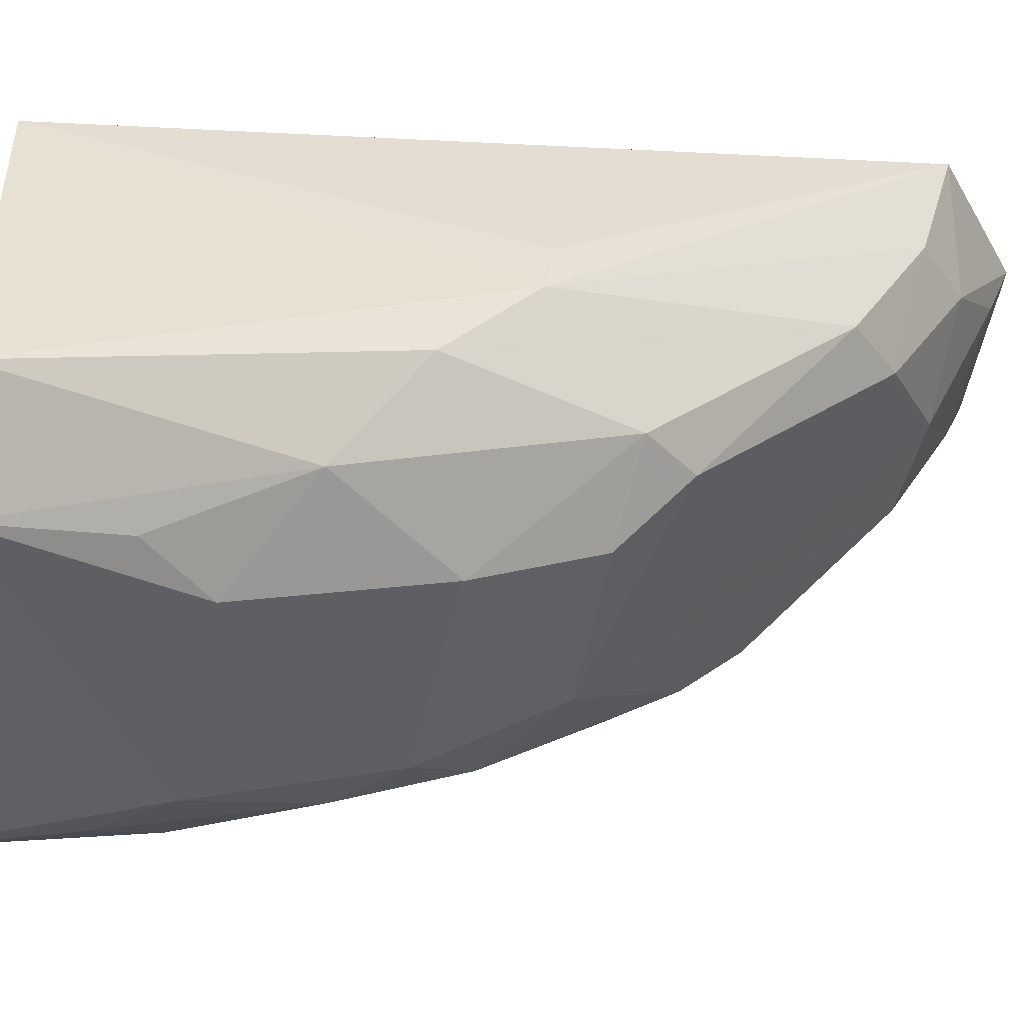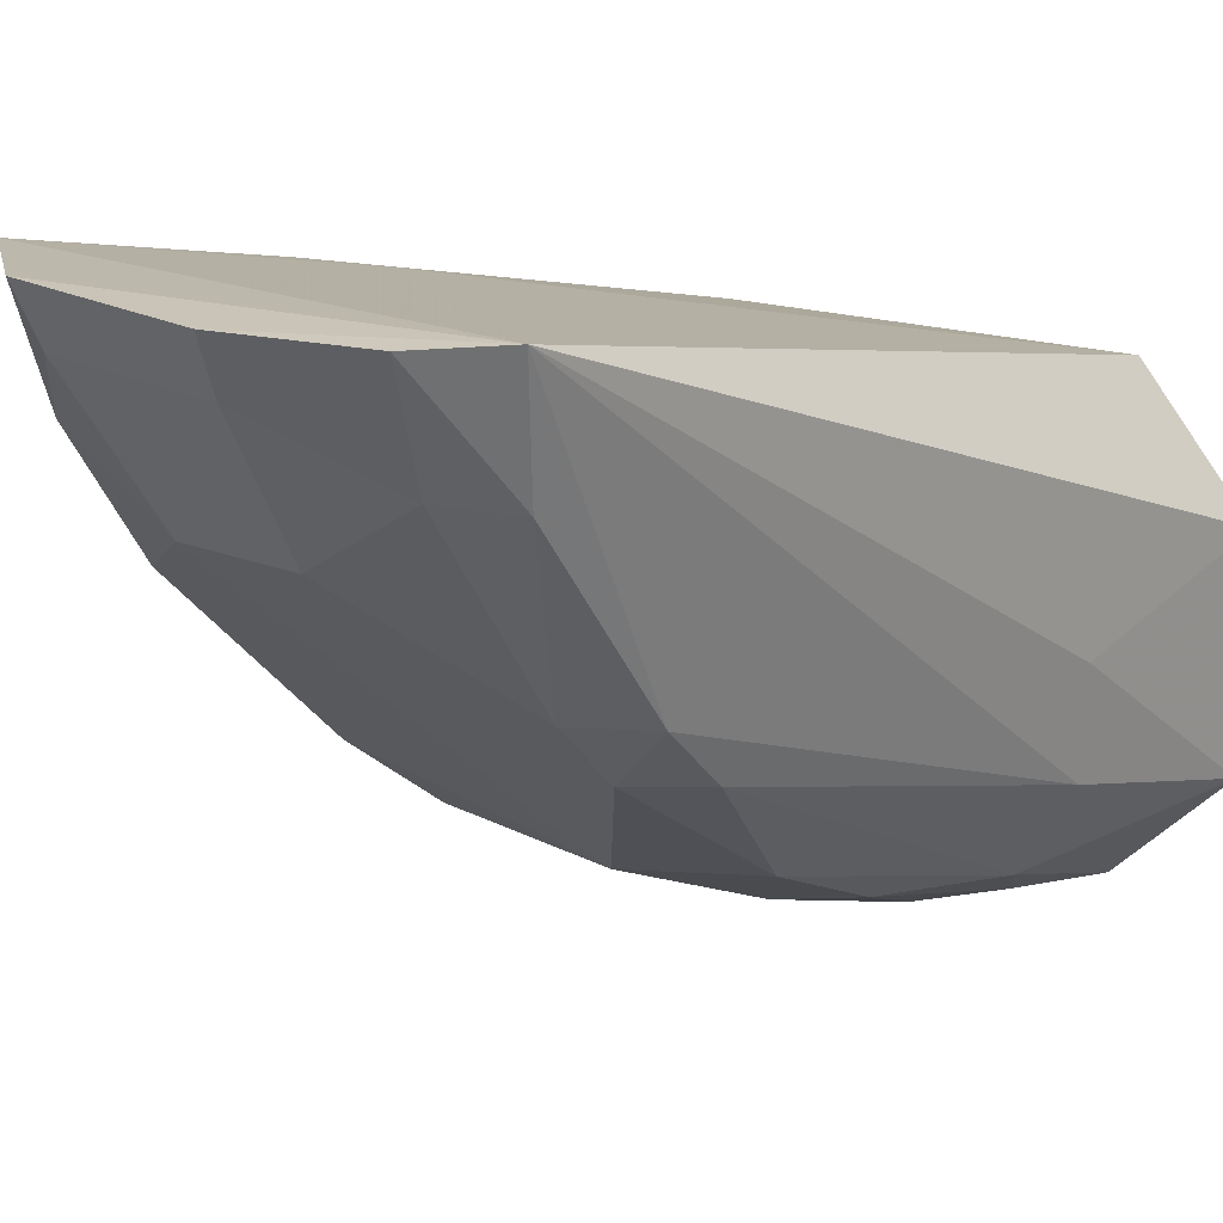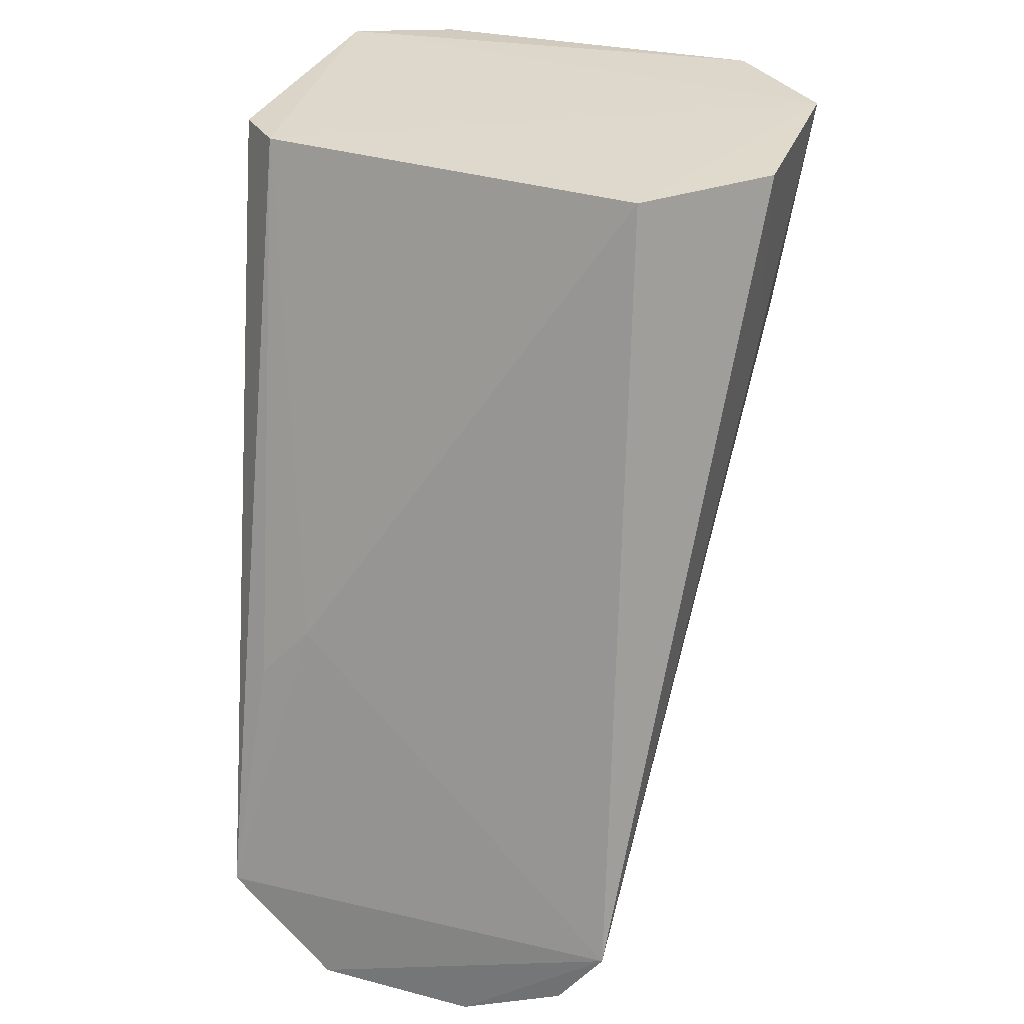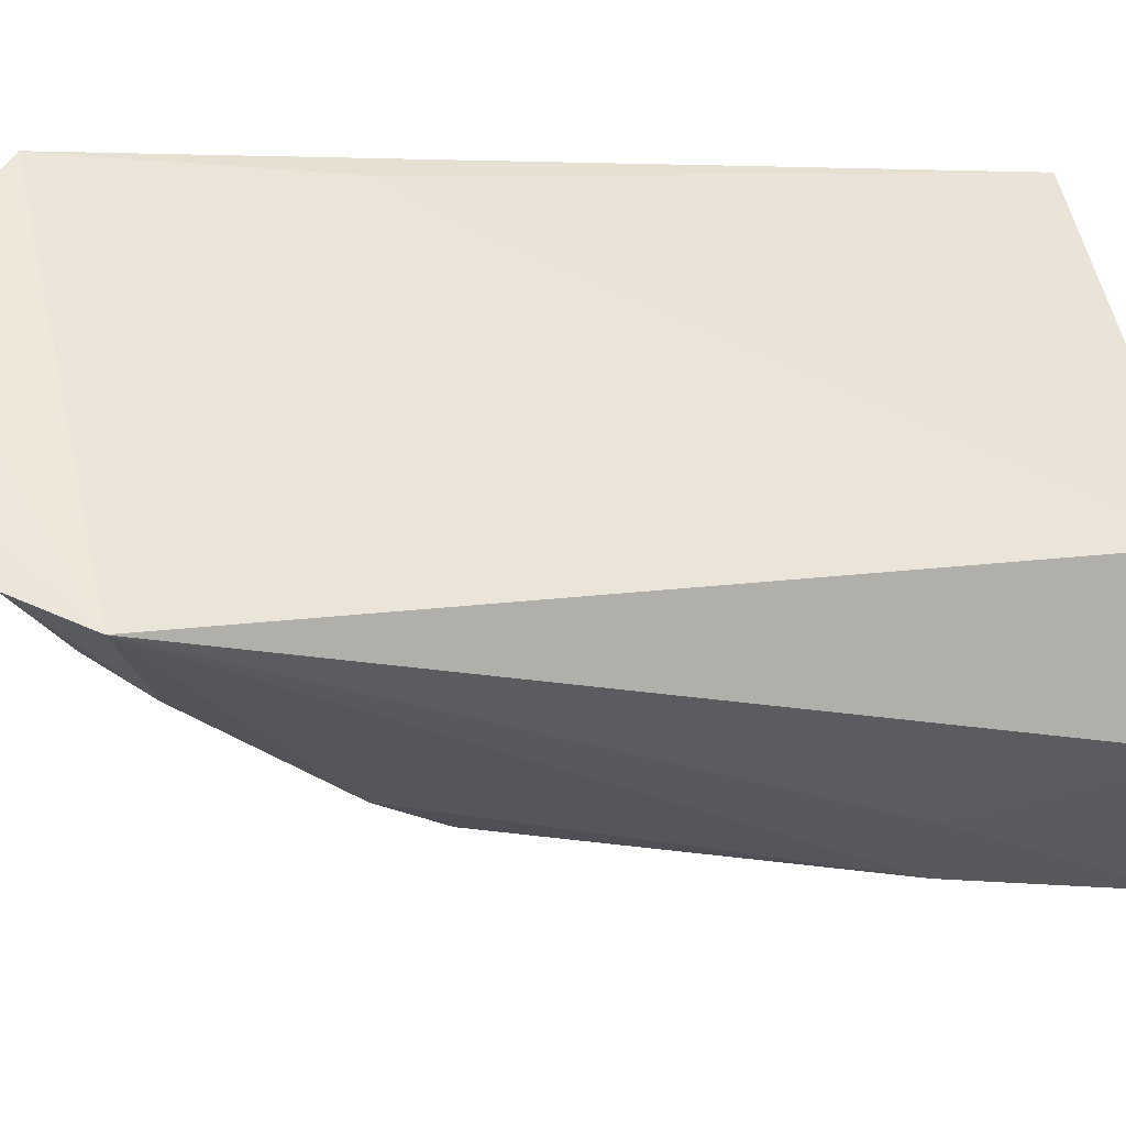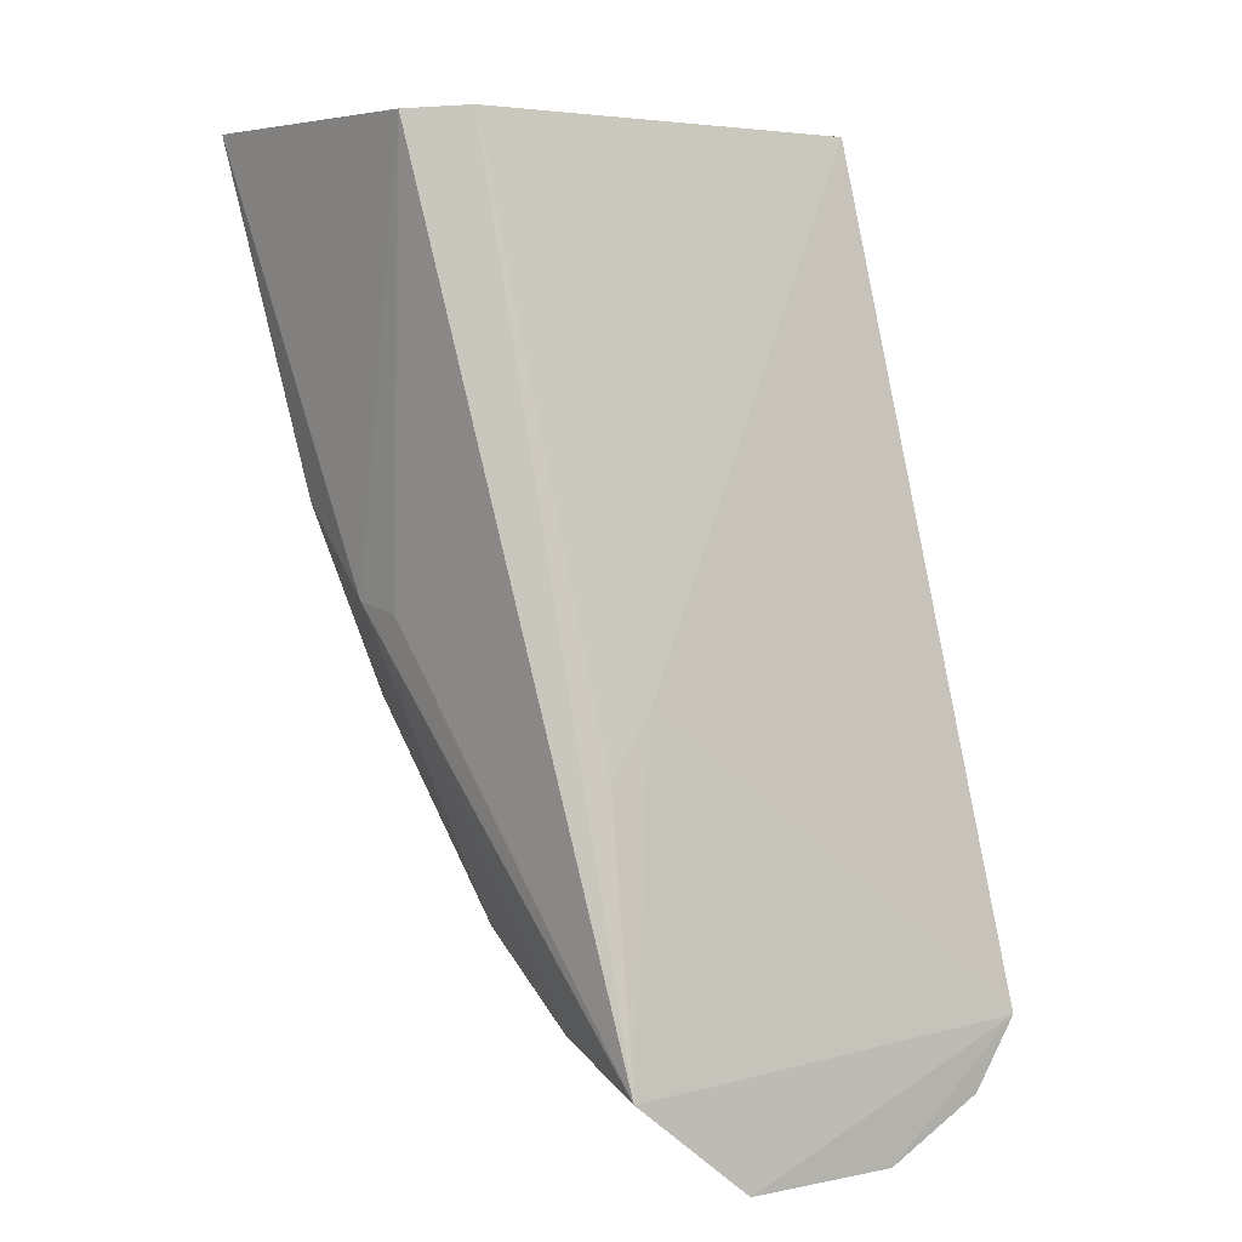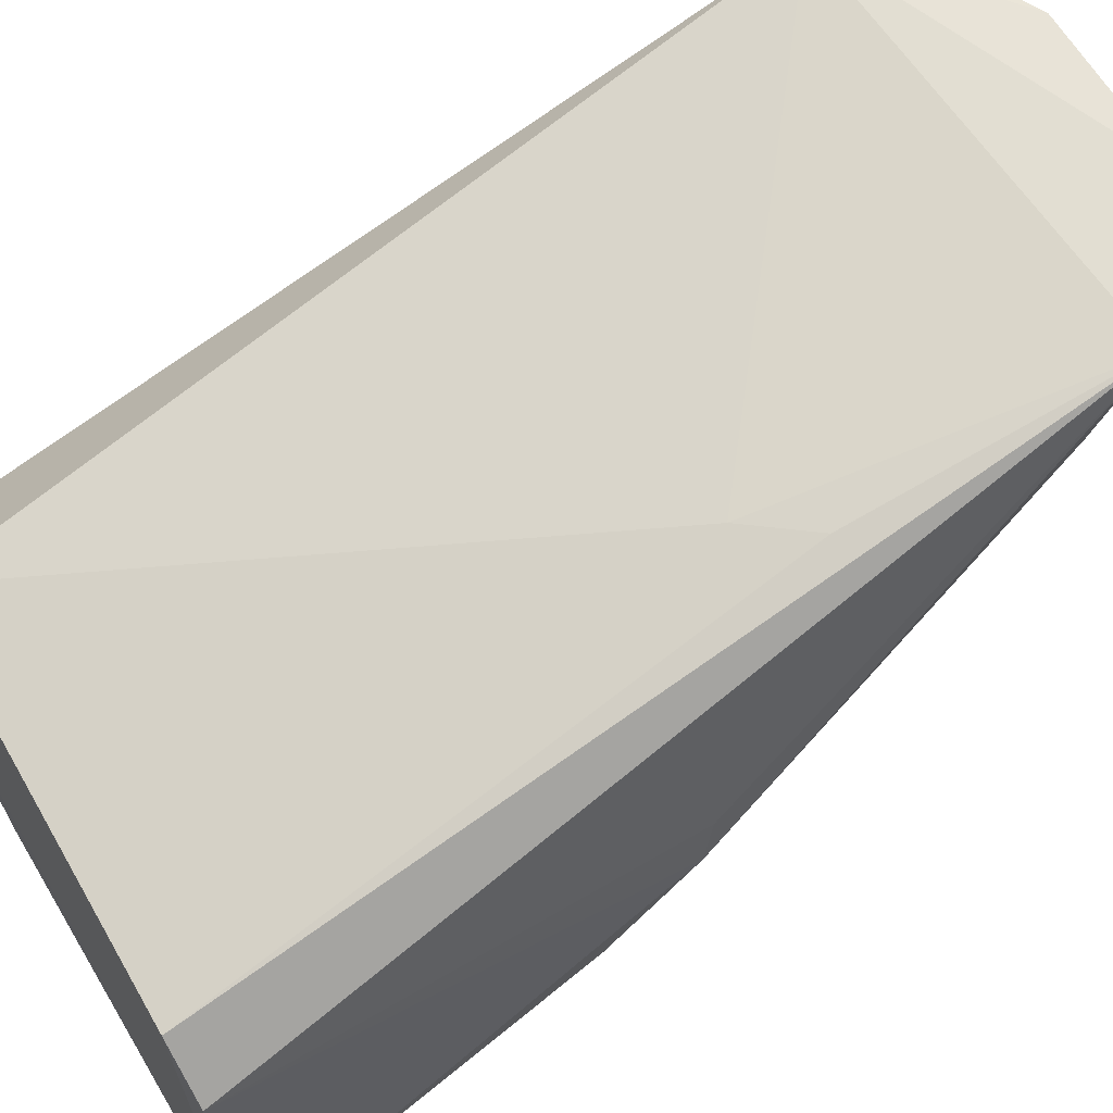
<metadata>
{"format":"obj","ext":"obj","renderer":"f3d","projection":"perspective","resolution":1024,"background":"white","views":[{"elev":-48.5,"azim":-102.4,"up":"+Z"},{"elev":20.4,"azim":37.8,"up":"+Z"},{"elev":31.5,"azim":18.7,"up":"+Y"},{"elev":54.7,"azim":77.7,"up":"+Z"},{"elev":5.8,"azim":-37.8,"up":"+Y"},{"elev":60.6,"azim":-121.3,"up":"+Z"}]}
</metadata>
<code>
v 0.01429 -0.4643 -0.1262
v 0.05936 -0.3075 -0.2317
v 0.04026 -0.2601 -0.1716
v -0.04893 -0.2583 -0.1765
v -0.04486 -0.3192 -0.2492
v 0.04036 -0.2609 -0.2701
v -0.04844 -0.4409 -0.1284
v 0.0495 -0.4394 -0.1277
v 0.01306 -0.375 -0.2356
v 0.06456 -0.2605 -0.2451
v -0.05951 -0.2591 -0.255
v -0.03206 -0.3718 -0.1444
v -0.02296 -0.4625 -0.1255
v 0.0351 -0.4163 -0.192
v 0.03558 -0.3336 -0.2495
v 0.06121 -0.3093 -0.2089
v -0.0389 -0.2614 -0.2705
v -0.05923 -0.2588 -0.1873
v -0.05731 -0.3541 -0.2058
v -0.0432 -0.3838 -0.1421
v -0.0326 -0.3876 -0.2206
v 0.03553 -0.4445 -0.1509
v -0.01092 -0.4447 -0.166
v 0.04544 -0.4033 -0.1944
v 0.04641 -0.3051 -0.2527
v 0.06459 -0.2606 -0.1981
v 0.02508 -0.3053 -0.264
v -0.0557 -0.3354 -0.227
v -0.05698 -0.356 -0.194
v -0.02369 -0.3471 -0.2483
v -0.04276 -0.418 -0.1814
v 0.03868 -0.4539 -0.1273
v -0.02116 -0.458 -0.137
v 0.01296 -0.4444 -0.1658
v 0.04543 -0.4336 -0.1536
v 0.03596 -0.3615 -0.2354
v 0.03713 -0.2903 -0.2635
v 0.0244 -0.347 -0.2482
v -0.04175 -0.3758 -0.2224
v -0.02293 -0.3739 -0.2341
v -0.02448 -0.3053 -0.2641
v -0.04475 -0.4341 -0.1539
v -0.03142 -0.4297 -0.1785
v 0.01313 -0.4594 -0.1377
v 0.03524 -0.4028 -0.2059
v 0.04508 -0.3893 -0.208
v -0.03617 -0.2905 -0.2638
v -0.03282 -0.4459 -0.1517
f 10 4 3
f 11 10 6
f 11 4 10
f 12 3 4
f 12 8 3
f 12 7 8
f 13 8 7
f 13 1 8
f 16 8 2
f 16 2 10
f 17 11 6
f 17 5 11
f 18 7 4
f 18 4 11
f 19 18 11
f 20 12 4
f 20 4 7
f 20 7 12
f 23 21 9
f 24 2 8
f 25 10 2
f 25 6 10
f 26 16 10
f 26 10 3
f 26 3 8
f 26 8 16
f 27 17 6
f 28 19 11
f 28 11 5
f 29 19 7
f 29 7 18
f 29 18 19
f 31 19 28
f 32 8 1
f 32 1 22
f 33 1 13
f 34 23 9
f 34 14 22
f 35 22 14
f 35 14 24
f 35 24 8
f 35 32 22
f 35 8 32
f 36 15 25
f 37 25 15
f 37 6 25
f 37 27 6
f 37 15 27
f 38 27 15
f 38 30 27
f 38 9 30
f 38 36 9
f 38 15 36
f 39 28 5
f 39 31 28
f 39 21 31
f 39 5 30
f 40 30 9
f 40 9 21
f 40 39 30
f 40 21 39
f 41 30 5
f 41 17 27
f 41 27 30
f 42 7 19
f 42 19 31
f 43 31 21
f 43 21 23
f 43 42 31
f 44 33 23
f 44 1 33
f 44 23 34
f 44 34 22
f 44 22 1
f 45 34 9
f 45 14 34
f 45 9 36
f 45 24 14
f 46 36 25
f 46 25 2
f 46 2 24
f 46 45 36
f 46 24 45
f 47 41 5
f 47 5 17
f 47 17 41
f 48 33 13
f 48 13 7
f 48 7 42
f 48 42 43
f 48 43 23
f 48 23 33

</code>
